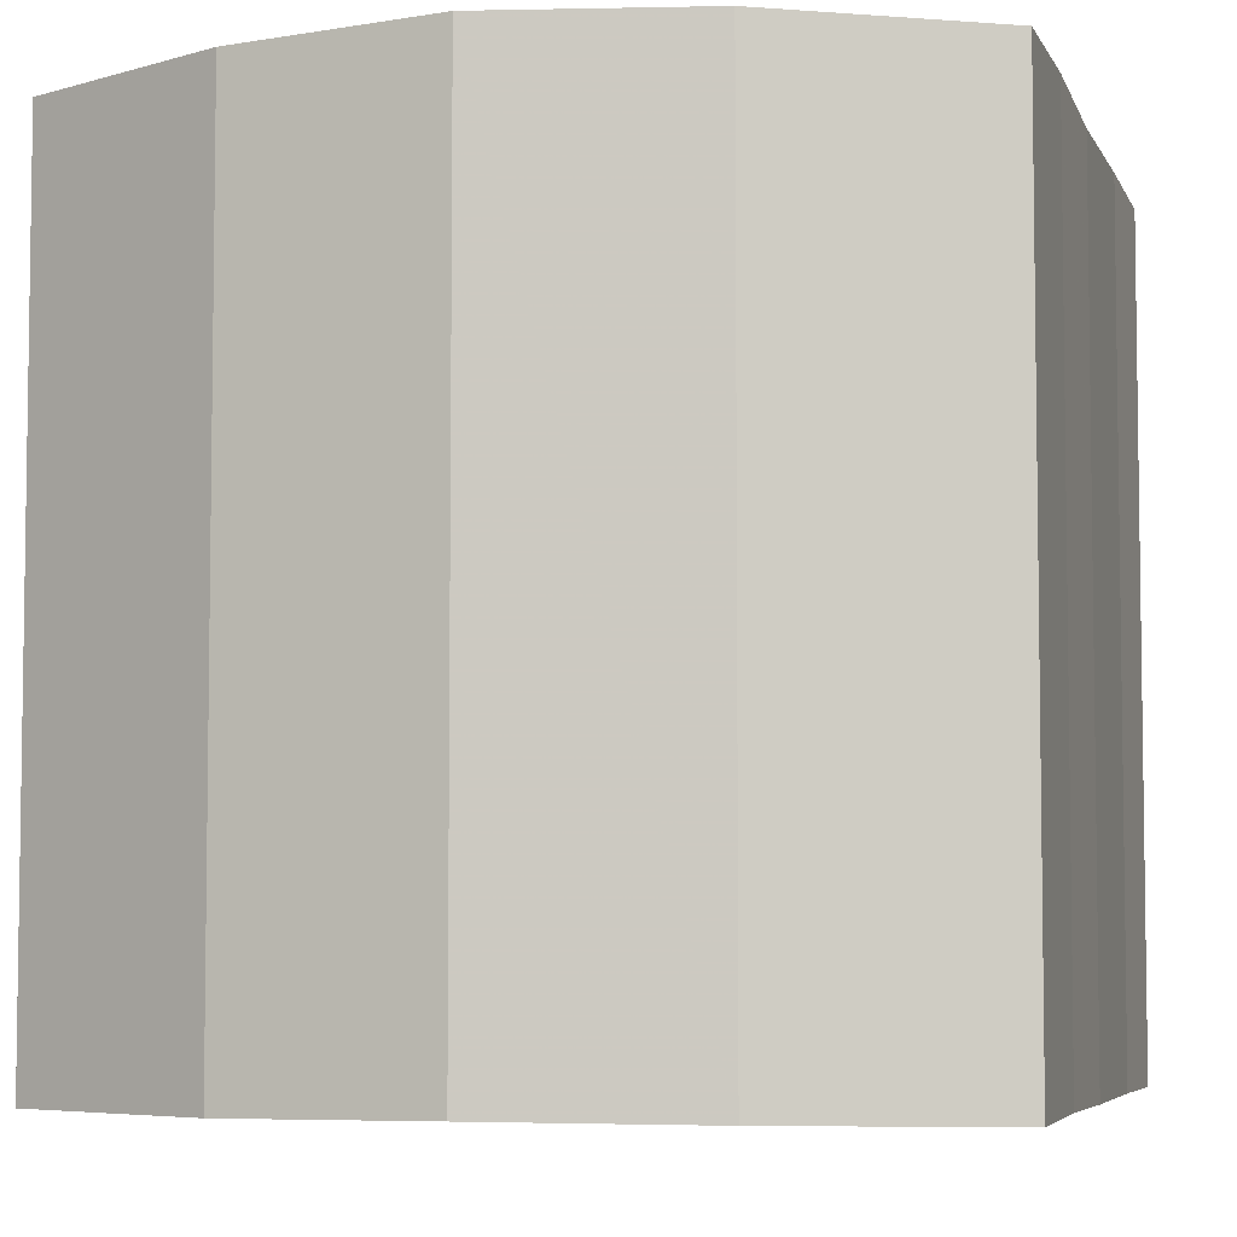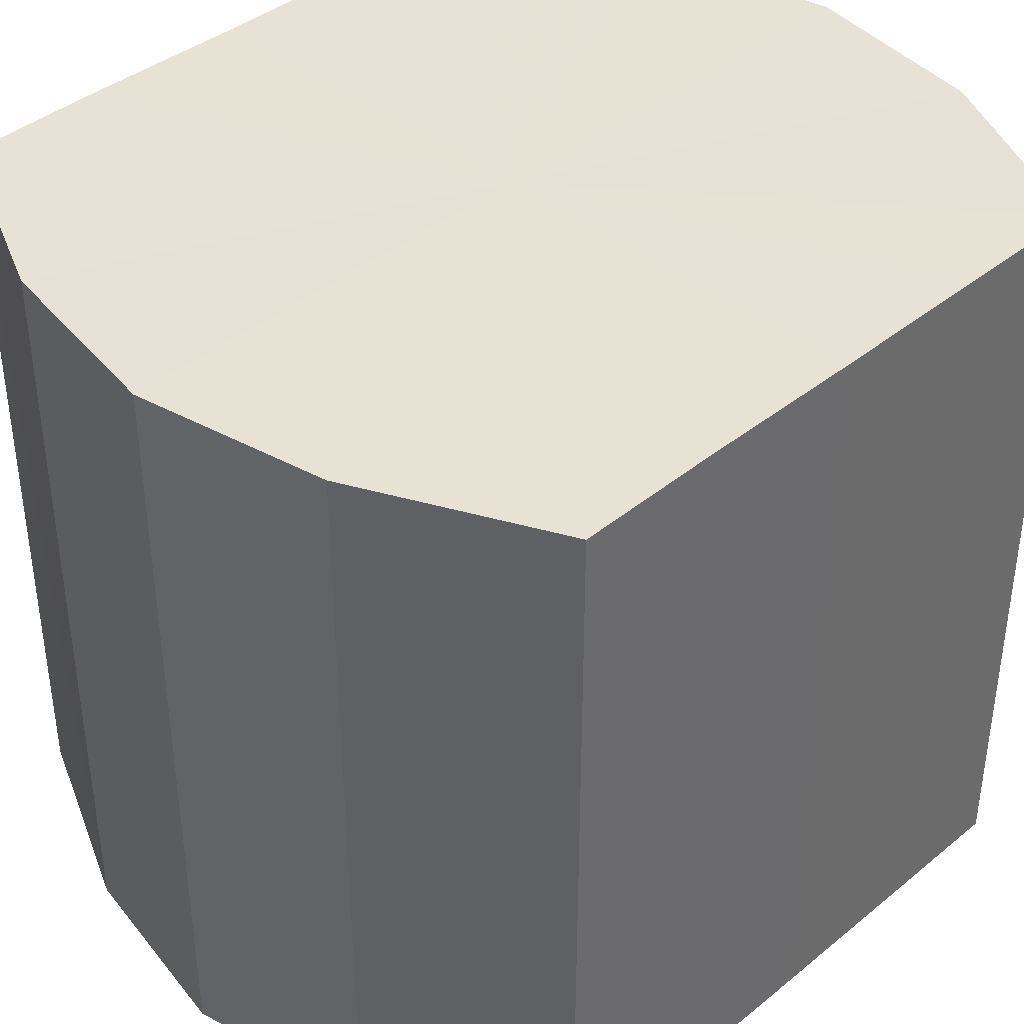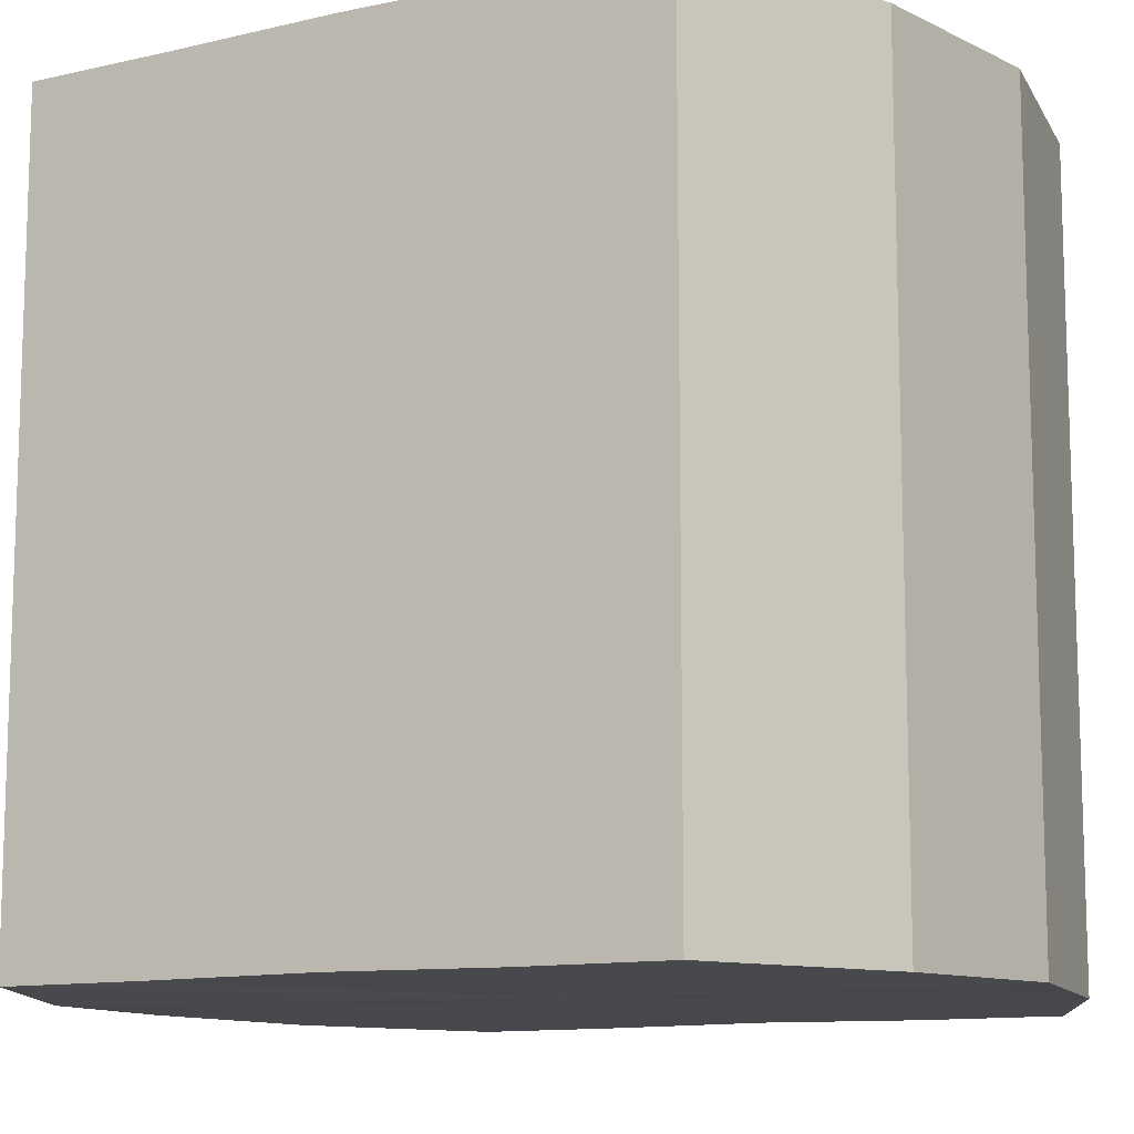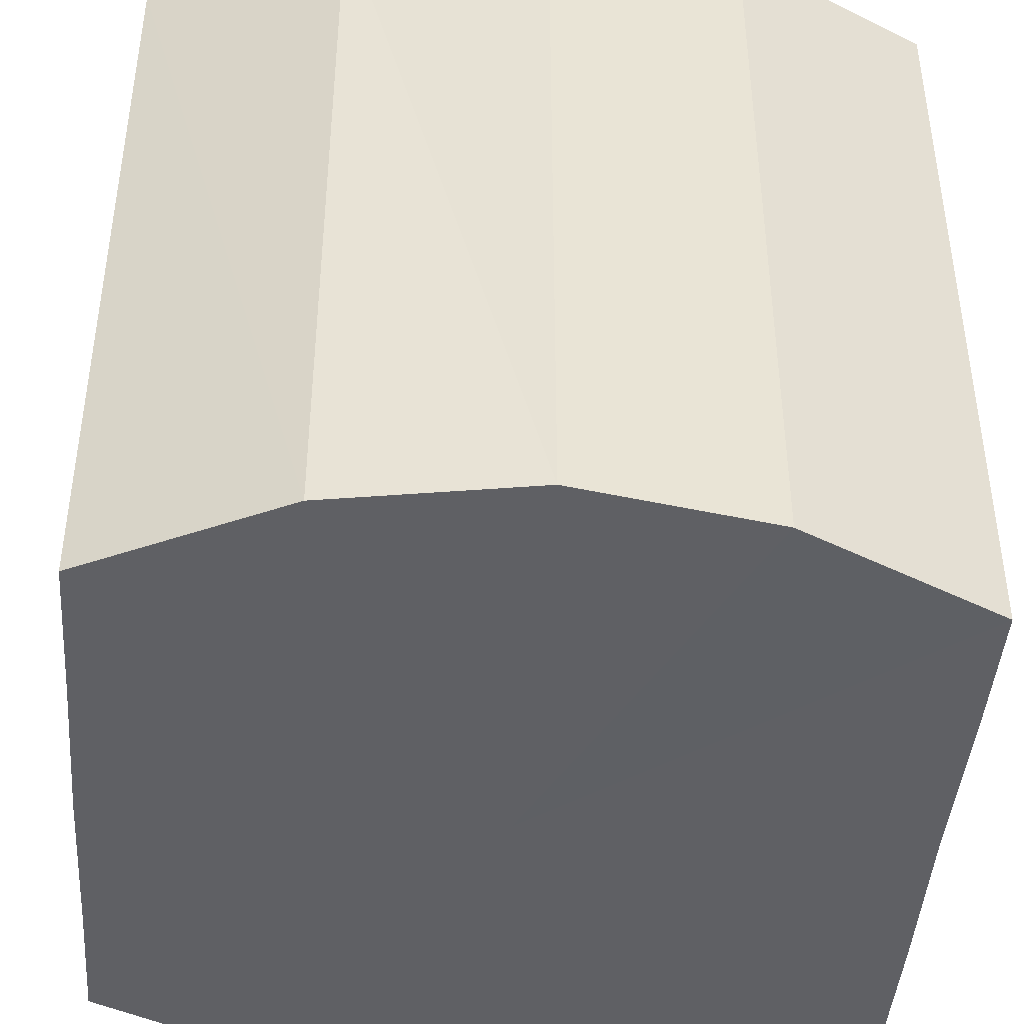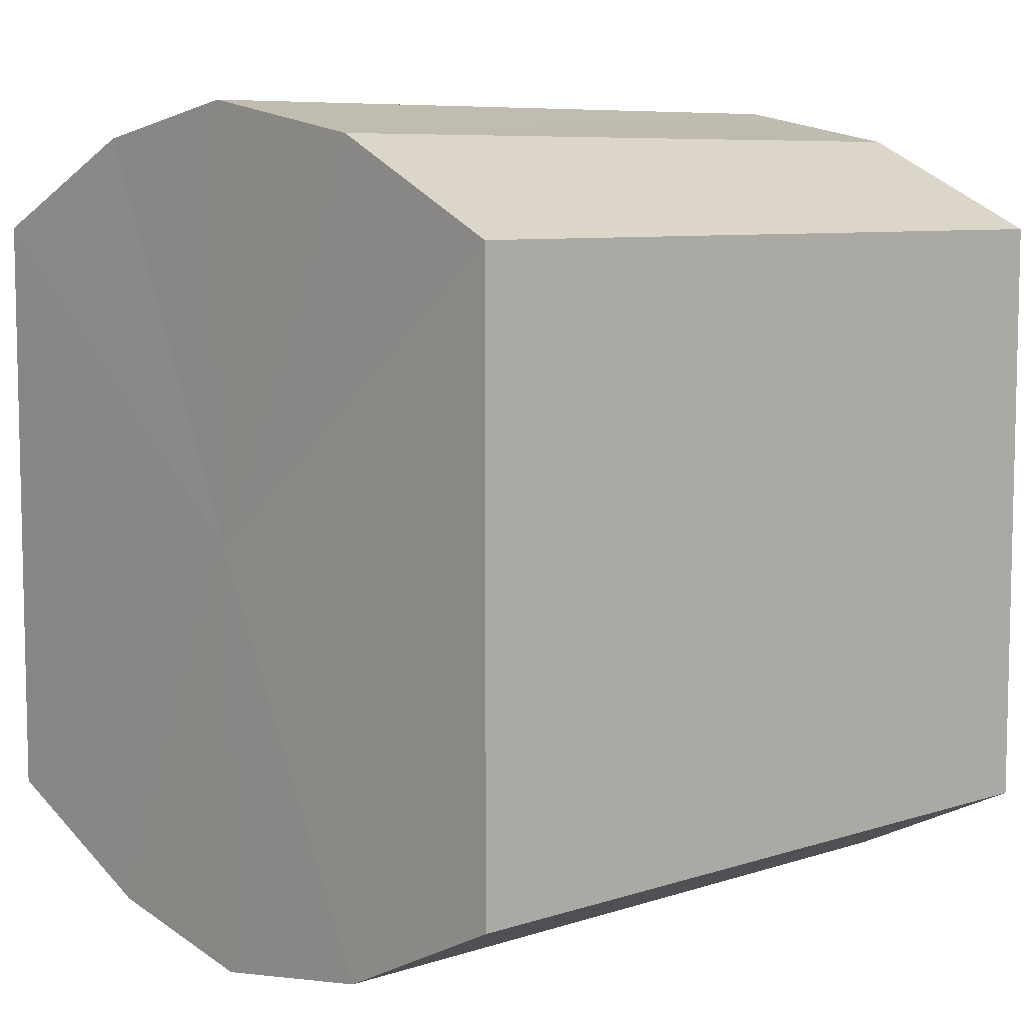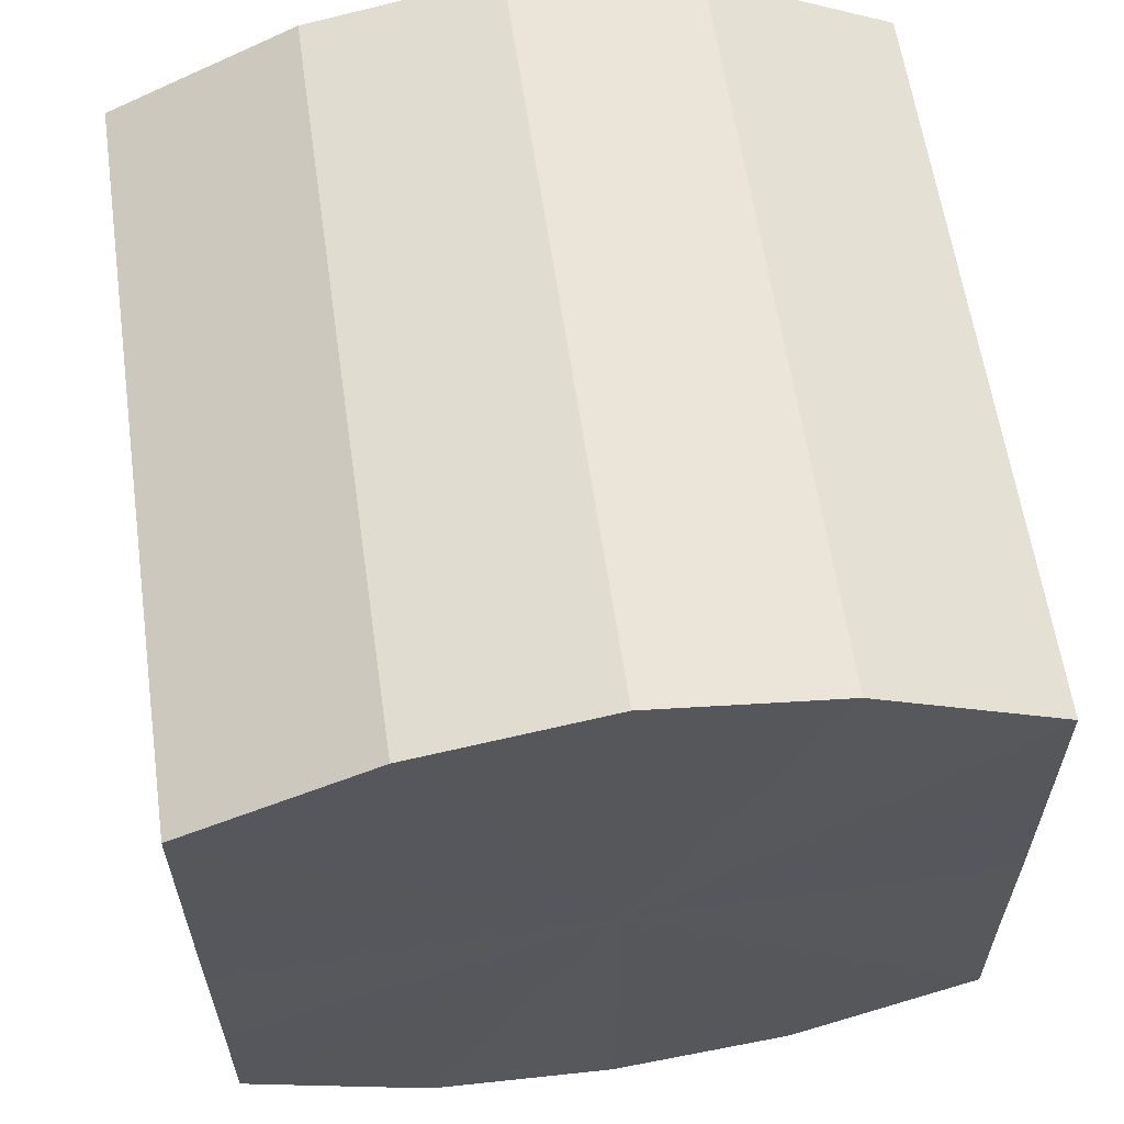
<metadata>
{"format":"obj","ext":"obj","renderer":"f3d","projection":"perspective","resolution":1024,"background":"white","views":[{"elev":-5.5,"azim":15.6,"up":"+Y"},{"elev":40.0,"azim":-135.3,"up":"+Y"},{"elev":-11.8,"azim":119.2,"up":"+Y"},{"elev":-43.5,"azim":-4.3,"up":"+Y"},{"elev":7.6,"azim":47.8,"up":"+Z"},{"elev":60.6,"azim":-8.4,"up":"+Z"}]}
</metadata>
<code>
o 8355
v 2175 1866 13.61
v 2175 1866 13.62
v 2175 1866 13.61
v 2175 1866 13.63
v 2175 1866 13.62
v 2175 1866 13.6
v 2175 1866 13.6
v 2175 1866 13.63
v 2175 1866 13.63
v 2175 1866 13.6
v 2175 1866 13.6
v 2175 1866 13.64
v 2175 1866 13.63
v 2175 1866 13.59
v 2175 1866 13.59
v 2175 1866 13.63
v 2175 1866 13.64
v 2175 1866 13.59
v 2175 1866 13.59
v 2175 1866 13.63
v 2175 1866 13.63
v 2175 1866 13.59
v 2175 1866 13.59
v 2175 1866 13.62
v 2175 1866 13.63
v 2175 1866 13.6
v 2175 1866 13.6
v 2175 1866 13.61
v 2175 1866 13.62
v 2175 1866 13.6
v 2175 1866 13.6
v 2175 1866 13.61
v 2175 1866 13.61
v 2175 1866 13.62
v 2175 1866 13.62
v 2175 1866 13.63
v 2175 1866 13.63
v 2175 1866 13.6
v 2175 1866 13.61
v 2175 1866 13.6
v 2175 1866 13.6
v 2175 1866 13.63
v 2175 1866 13.63
v 2175 1866 13.59
v 2175 1866 13.6
v 2175 1866 13.59
v 2175 1866 13.59
v 2175 1866 13.64
v 2175 1866 13.64
v 2175 1866 13.59
v 2175 1866 13.59
v 2175 1866 13.6
v 2175 1866 13.59
v 2175 1866 13.63
v 2175 1866 13.63
v 2175 1866 13.6
v 2175 1866 13.6
v 2175 1866 13.61
v 2175 1866 13.6
v 2175 1866 13.63
v 2175 1866 13.63
v 2175 1866 13.62
v 2175 1866 13.61
v 2175 1866 13.62
v 2175 1866 13.61
v 2175 1866 13.62
v 2175 1866 13.61
v 2175 1866 13.63
v 2175 1866 13.6
v 2175 1866 13.63
v 2175 1866 13.6
v 2175 1866 13.64
v 2175 1866 13.59
v 2175 1866 13.63
v 2175 1866 13.59
v 2175 1866 13.63
v 2175 1866 13.59
v 2175 1866 13.62
v 2175 1866 13.6
v 2175 1866 13.61
v 2175 1866 13.6
v 2175 1866 13.61
v 2175 1866 13.61
v 2175 1866 13.62
v 2175 1866 13.6
v 2175 1866 13.63
v 2175 1866 13.6
v 2175 1866 13.63
v 2175 1866 13.59
v 2175 1866 13.64
v 2175 1866 13.59
v 2175 1866 13.63
v 2175 1866 13.59
v 2175 1866 13.63
v 2175 1866 13.6
v 2175 1866 13.62
v 2175 1866 13.6
v 2175 1866 13.61
f 1 2 3
f 2 4 5
f 6 1 7
f 4 8 9
f 10 6 11
f 8 12 13
f 14 10 15
f 12 16 17
f 18 14 19
f 16 20 21
f 22 18 23
f 20 24 25
f 26 22 27
f 24 28 29
f 30 26 31
f 28 30 32
f 33 34 35
f 35 36 37
f 38 39 33
f 40 41 38
f 37 42 43
f 44 45 40
f 46 47 44
f 43 48 49
f 50 51 46
f 52 53 50
f 49 54 55
f 56 57 52
f 58 59 56
f 55 60 61
f 62 63 58
f 61 64 62
f 65 66 67
f 65 68 66
f 65 67 69
f 65 70 68
f 65 69 71
f 65 72 70
f 65 71 73
f 65 74 72
f 65 73 75
f 65 76 74
f 65 75 77
f 65 78 76
f 65 77 79
f 65 80 78
f 65 79 81
f 65 81 80
f 82 83 84
f 82 85 83
f 82 84 86
f 82 87 85
f 82 86 88
f 82 89 87
f 82 88 90
f 82 91 89
f 82 90 92
f 82 93 91
f 82 92 94
f 82 95 93
f 82 94 96
f 82 97 95
f 82 96 98
f 82 98 97

</code>
